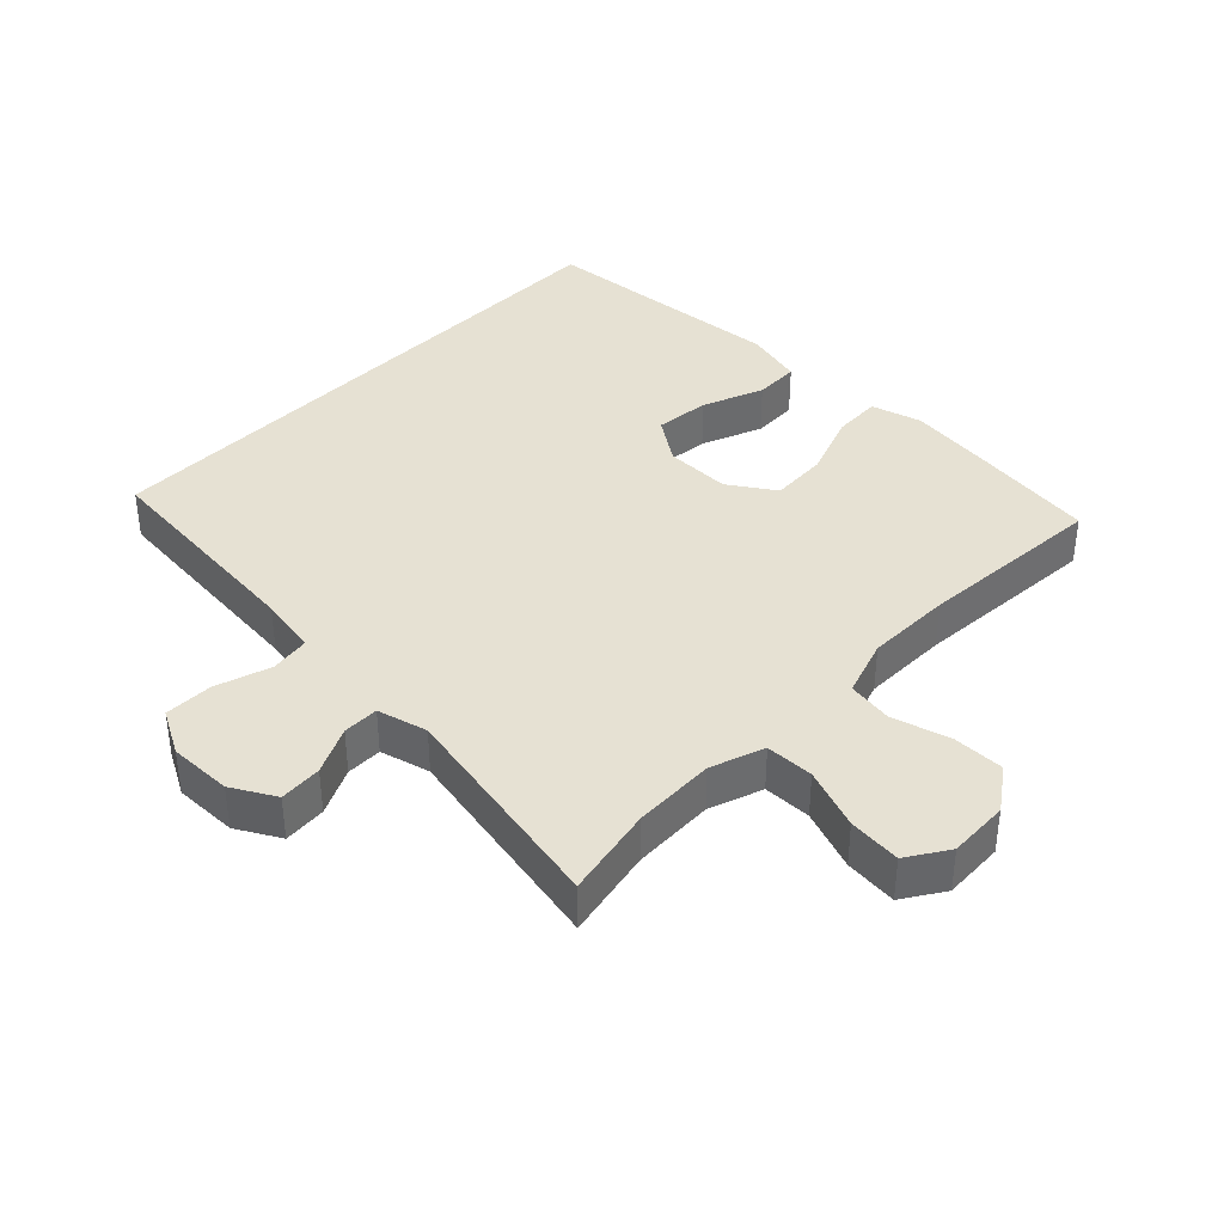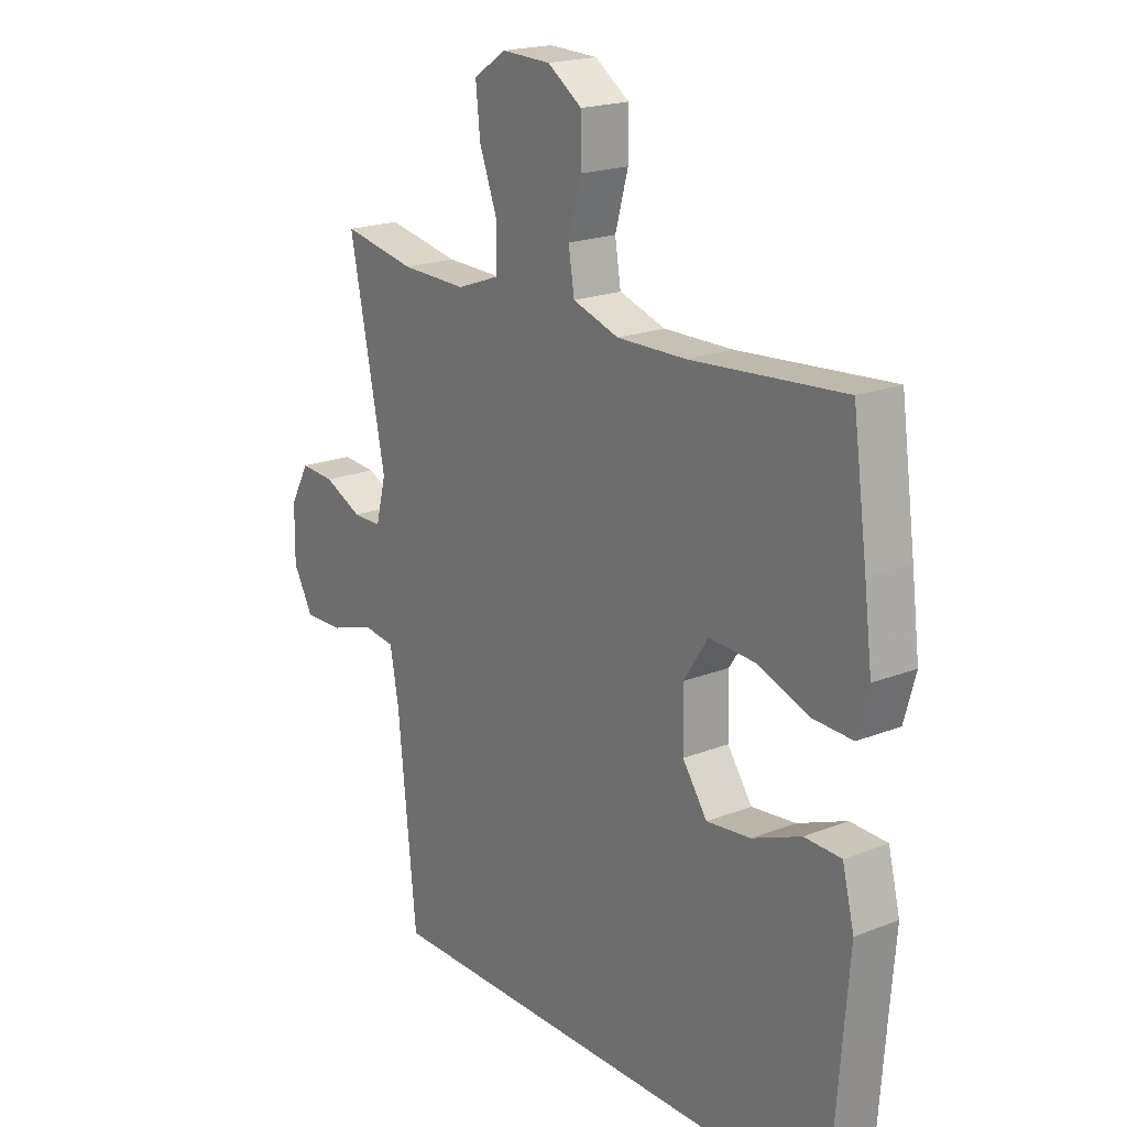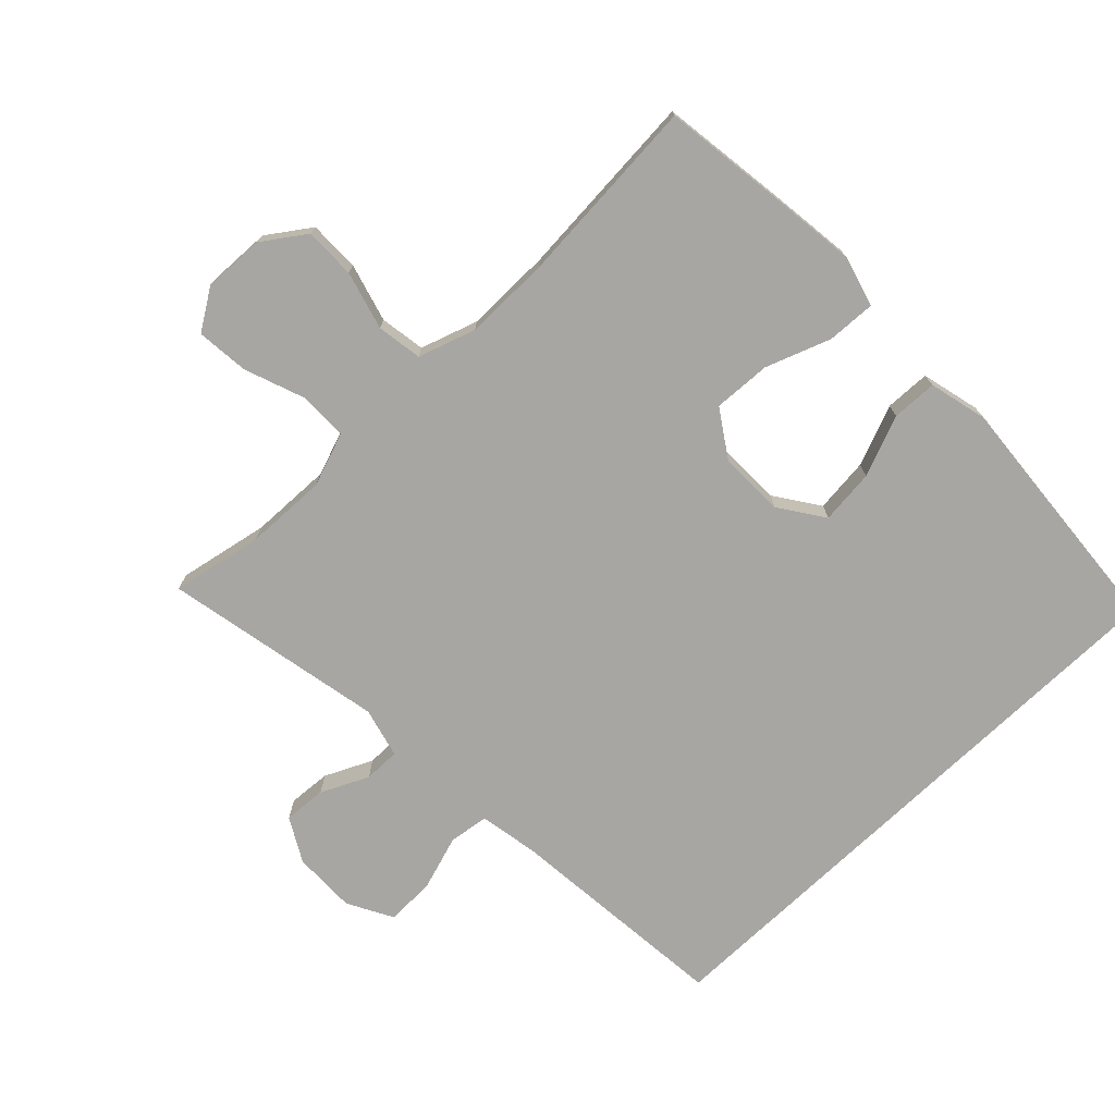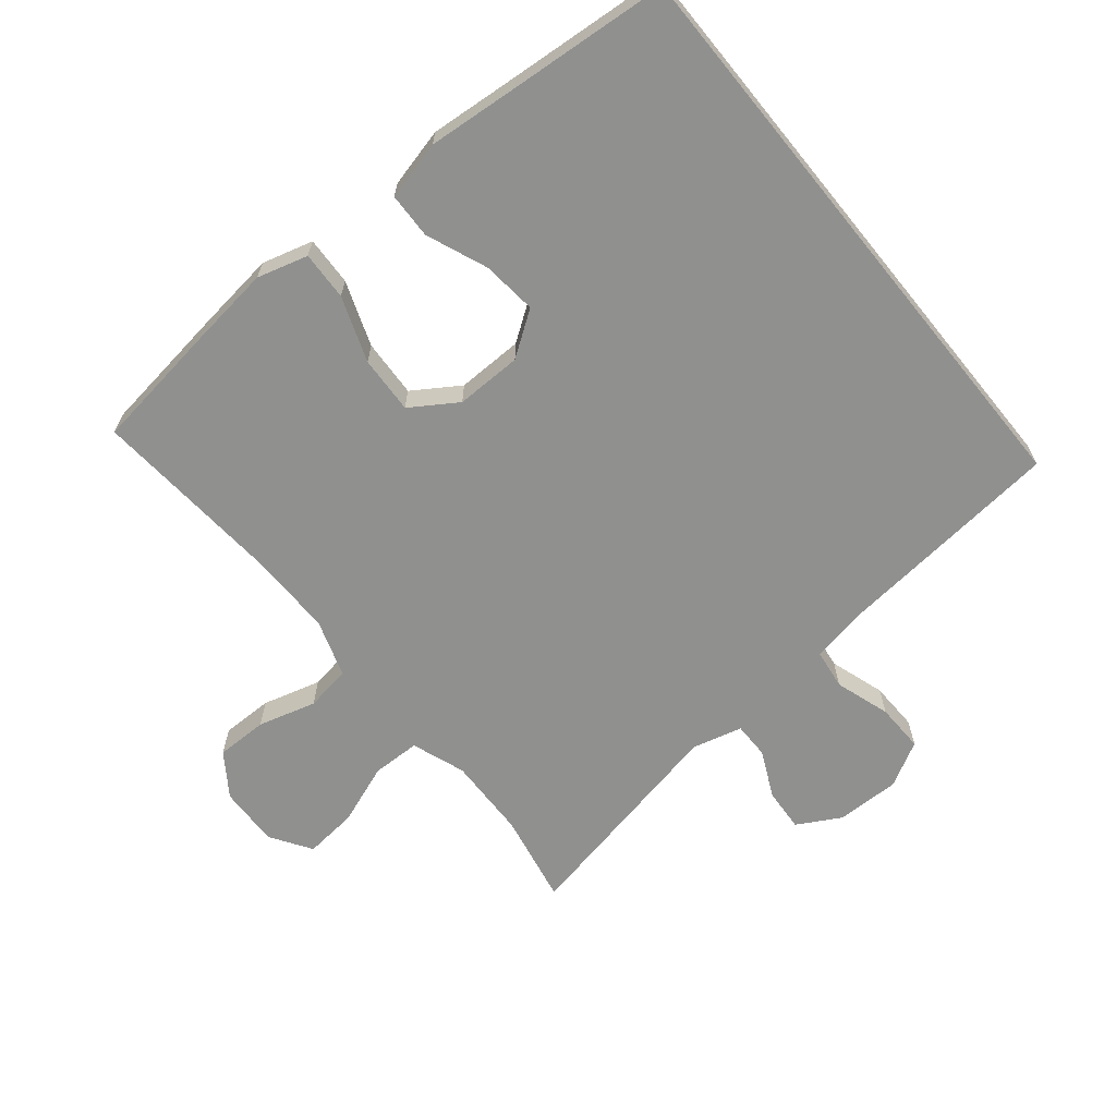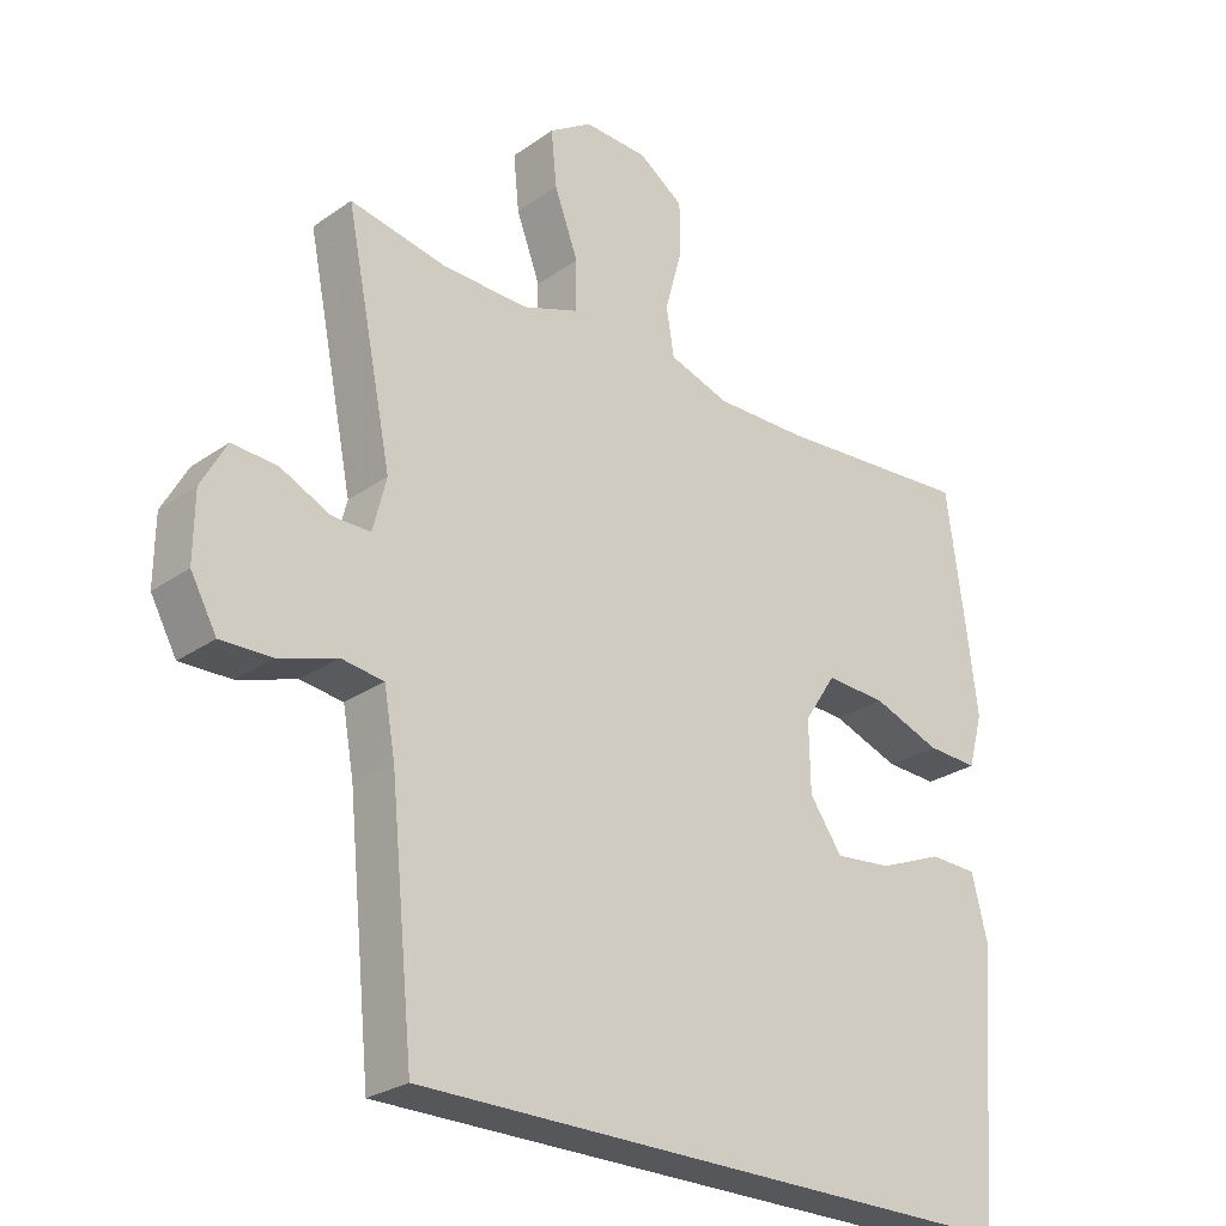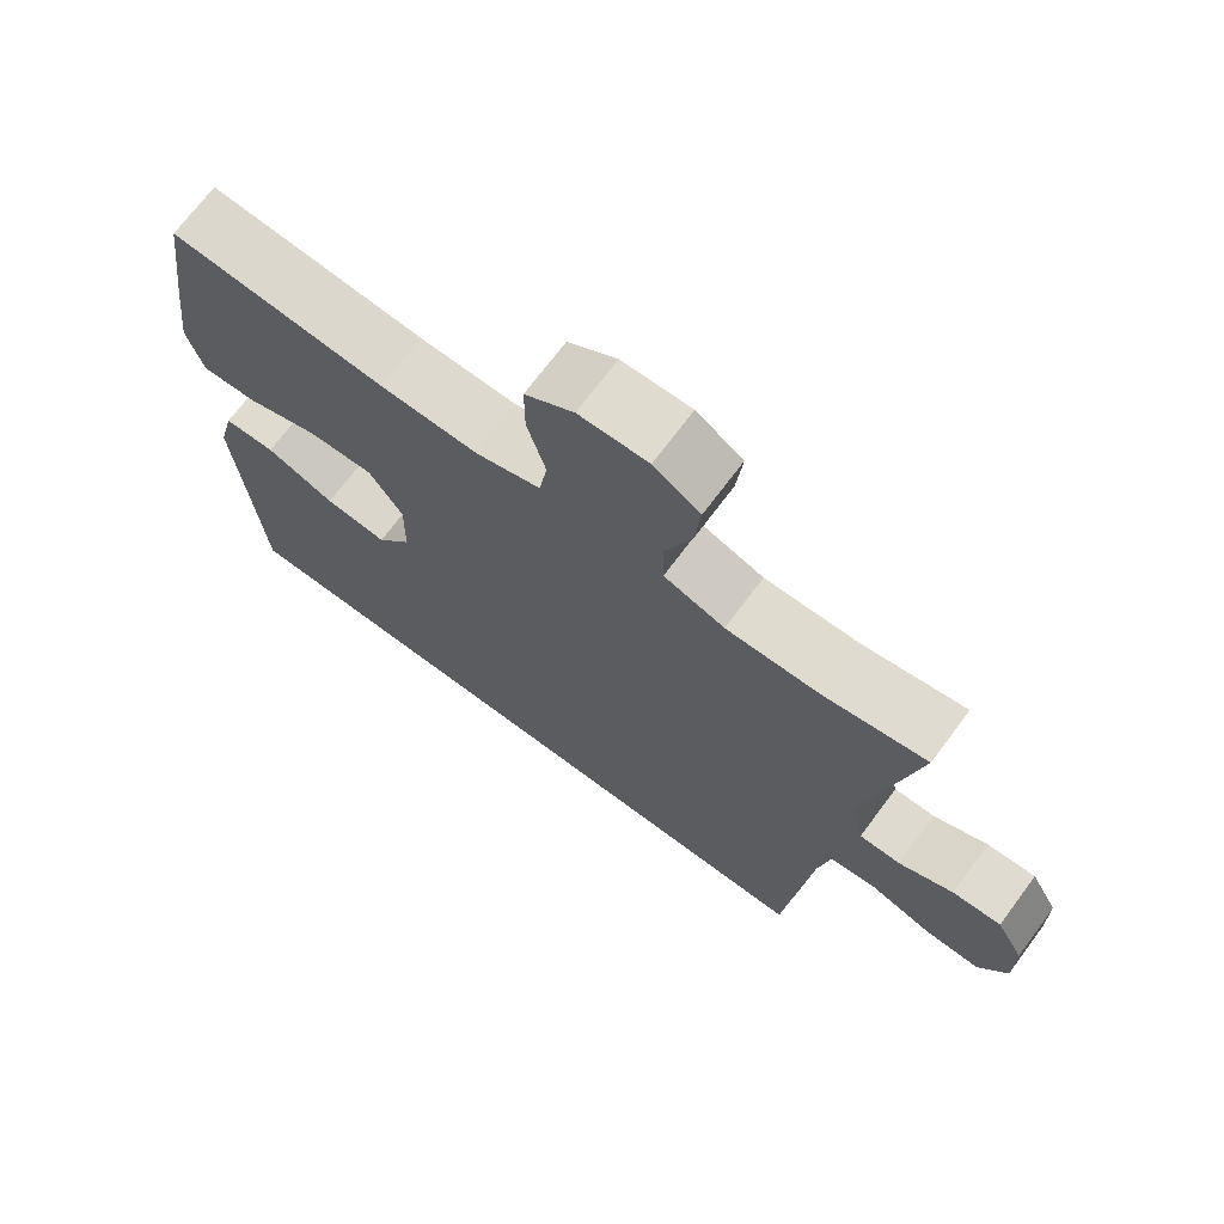
<metadata>
{"format":"obj","ext":"obj","renderer":"f3d","projection":"perspective","resolution":1024,"background":"white","views":[{"elev":38.6,"azim":-46.1,"up":"+Y"},{"elev":19.6,"azim":53.7,"up":"+Z"},{"elev":-74.3,"azim":43.6,"up":"+Y"},{"elev":-65.6,"azim":129.1,"up":"+Y"},{"elev":-26.6,"azim":-42.6,"up":"+Z"},{"elev":71.0,"azim":-143.3,"up":"+Z"}]}
</metadata>
<code>
v -0.5 0.07 0.5
v -0.364 0.07 0.474
v -0.241 0.07 0.471
v -0.161 0.07 0.5
v -0.16 0.07 0.572
v -0.194 0.07 0.663
v -0.202 0.07 0.742
v -0.141 0.07 0.782
v -0.05 0.07 0.779
v 0.014 0.07 0.735
v 0.014 0.07 0.658
v -0.01 0.07 0.571
v 0.001 0.07 0.503
v 0.087 0.07 0.475
v 0.216 0.07 0.477
v 0.5 0.07 0.5
v 0.527 0.07 0.305
v 0.542 0.07 0.186
v 0.521 0.07 0.11
v 0.448 0.07 0.113
v 0.351 0.07 0.148
v 0.265 0.07 0.152
v 0.22 0.07 0.083
v 0.222 0.07 -0.016
v 0.268 0.07 -0.082
v 0.35 0.07 -0.073
v 0.441 0.07 -0.036
v 0.509 0.07 -0.038
v 0.531 0.07 -0.126
v 0.52 0.07 -0.263
v 0.502 0.07 -0.5
v -0.376 0.07 -0.5
v -0.41 0.07 -0.162
v -0.426 0.07 -0.074
v -0.486 0.07 -0.066
v -0.568 0.07 -0.093
v -0.641 0.07 -0.095
v -0.678 0.07 -0.028
v -0.677 0.07 0.067
v -0.641 0.07 0.132
v -0.577 0.07 0.128
v -0.506 0.07 0.095
v -0.452 0.07 0.095
v -0.433 0.07 0.17
v -0.5 0 0.5
v -0.364 0 0.474
v -0.241 0 0.471
v -0.161 0 0.5
v -0.16 0 0.572
v -0.194 0 0.663
v -0.202 0 0.742
v -0.141 0 0.782
v -0.05 0 0.779
v 0.014 0 0.735
v 0.014 0 0.658
v -0.01 0 0.571
v 0.001 0 0.503
v 0.087 0 0.475
v 0.216 0 0.477
v 0.5 0 0.5
v 0.527 0 0.305
v 0.542 0 0.186
v 0.521 0 0.11
v 0.448 0 0.113
v 0.351 0 0.148
v 0.265 0 0.152
v 0.22 0 0.083
v 0.222 0 -0.016
v 0.268 0 -0.082
v 0.35 0 -0.073
v 0.441 0 -0.036
v 0.509 0 -0.038
v 0.531 0 -0.126
v 0.52 0 -0.263
v 0.502 0 -0.5
v -0.376 0 -0.5
v -0.41 0 -0.162
v -0.426 0 -0.074
v -0.486 0 -0.066
v -0.568 0 -0.093
v -0.641 0 -0.095
v -0.678 0 -0.028
v -0.677 0 0.067
v -0.641 0 0.132
v -0.577 0 0.128
v -0.506 0 0.095
v -0.452 0 0.095
v -0.433 0 0.17
f 39 40 41 42
f 39 42 43
f 38 39 43
f 35 36 37 38
f 34 35 38 43
f 33 34 43 44
f 30 31 32 33
f 26 27 28 29
f 25 26 29 30
f 18 19 20 21
f 18 21 22
f 15 16 17 18
f 14 15 18 22
f 13 14 22 23
f 9 10 11 12
f 9 12 13
f 8 9 13
f 5 6 7 8
f 4 5 8 13
f 3 4 13 23
f 44 1 2
f 25 30 33 44
f 24 25 44 2
f 2 3 23 24
f 86 85 84 83
f 87 86 83
f 87 83 82
f 82 81 80 79
f 87 82 79 78
f 88 87 78 77
f 77 76 75 74
f 73 72 71 70
f 74 73 70 69
f 65 64 63 62
f 66 65 62
f 62 61 60 59
f 66 62 59 58
f 67 66 58 57
f 56 55 54 53
f 57 56 53
f 57 53 52
f 52 51 50 49
f 57 52 49 48
f 67 57 48 47
f 46 45 88
f 88 77 74 69
f 46 88 69 68
f 68 67 47 46
f 1 45 46 2
f 2 46 47 3
f 3 47 48 4
f 4 48 49 5
f 5 49 50 6
f 6 50 51 7
f 7 51 52 8
f 8 52 53 9
f 9 53 54 10
f 10 54 55 11
f 11 55 56 12
f 12 56 57 13
f 13 57 58 14
f 14 58 59 15
f 15 59 60 16
f 16 60 61 17
f 17 61 62 18
f 18 62 63 19
f 19 63 64 20
f 20 64 65 21
f 21 65 66 22
f 22 66 67 23
f 23 67 68 24
f 24 68 69 25
f 25 69 70 26
f 26 70 71 27
f 27 71 72 28
f 28 72 73 29
f 29 73 74 30
f 30 74 75 31
f 31 75 76 32
f 32 76 77 33
f 33 77 78 34
f 34 78 79 35
f 35 79 80 36
f 36 80 81 37
f 37 81 82 38
f 38 82 83 39
f 39 83 84 40
f 40 84 85 41
f 41 85 86 42
f 42 86 87 43
f 43 87 88 44
f 44 88 45 1

</code>
